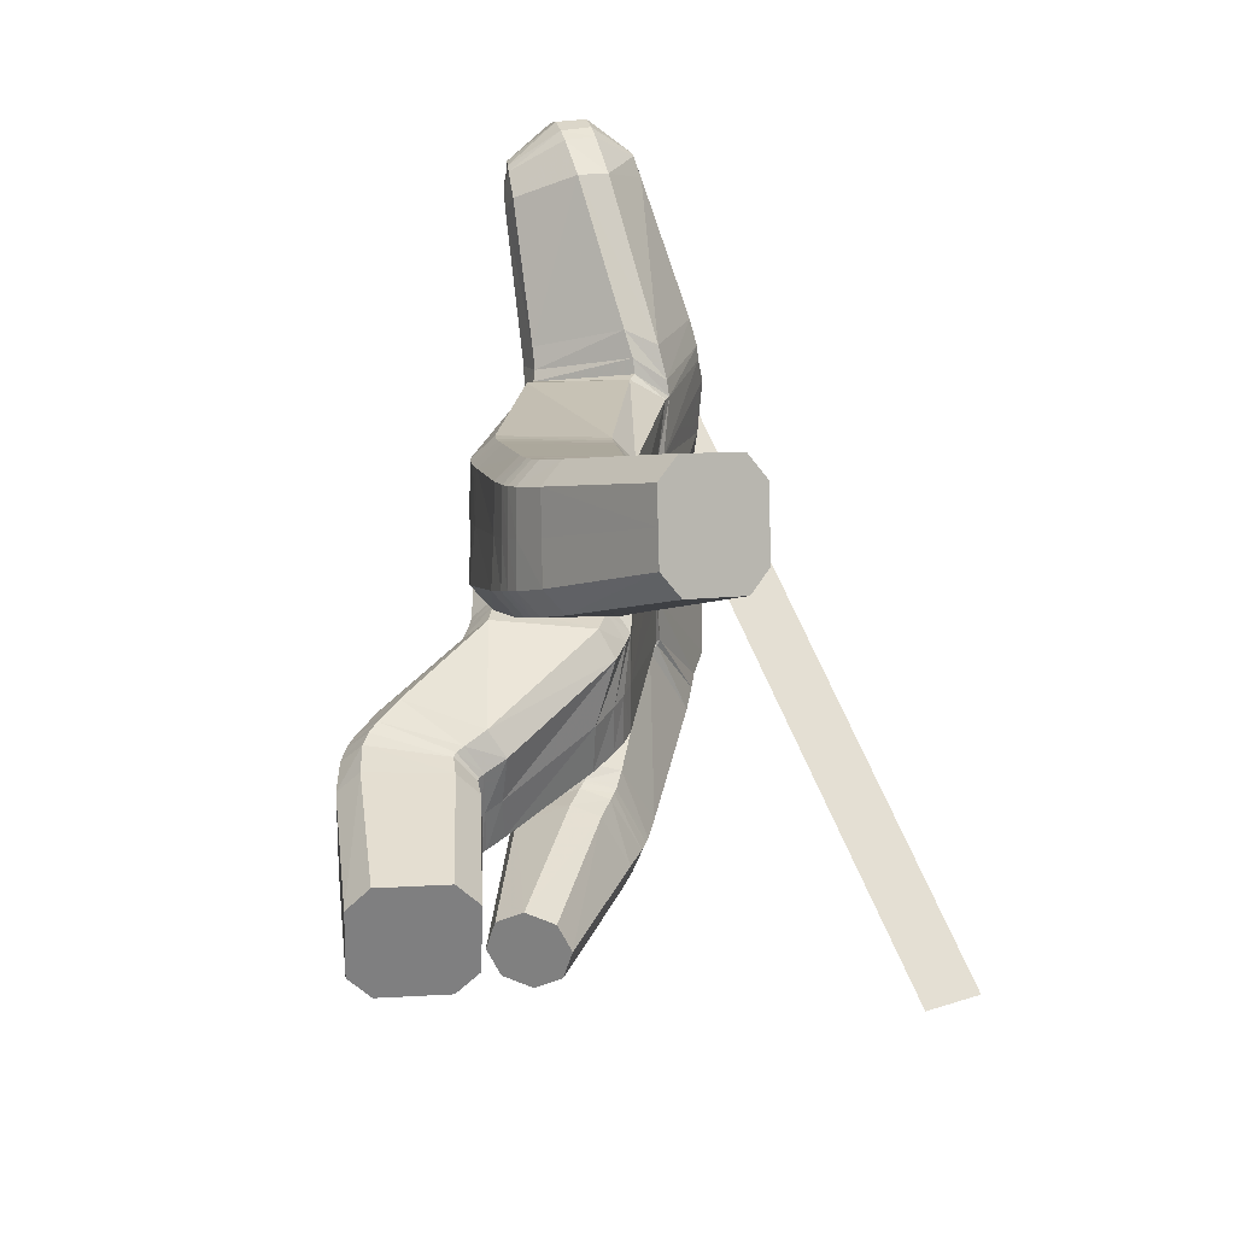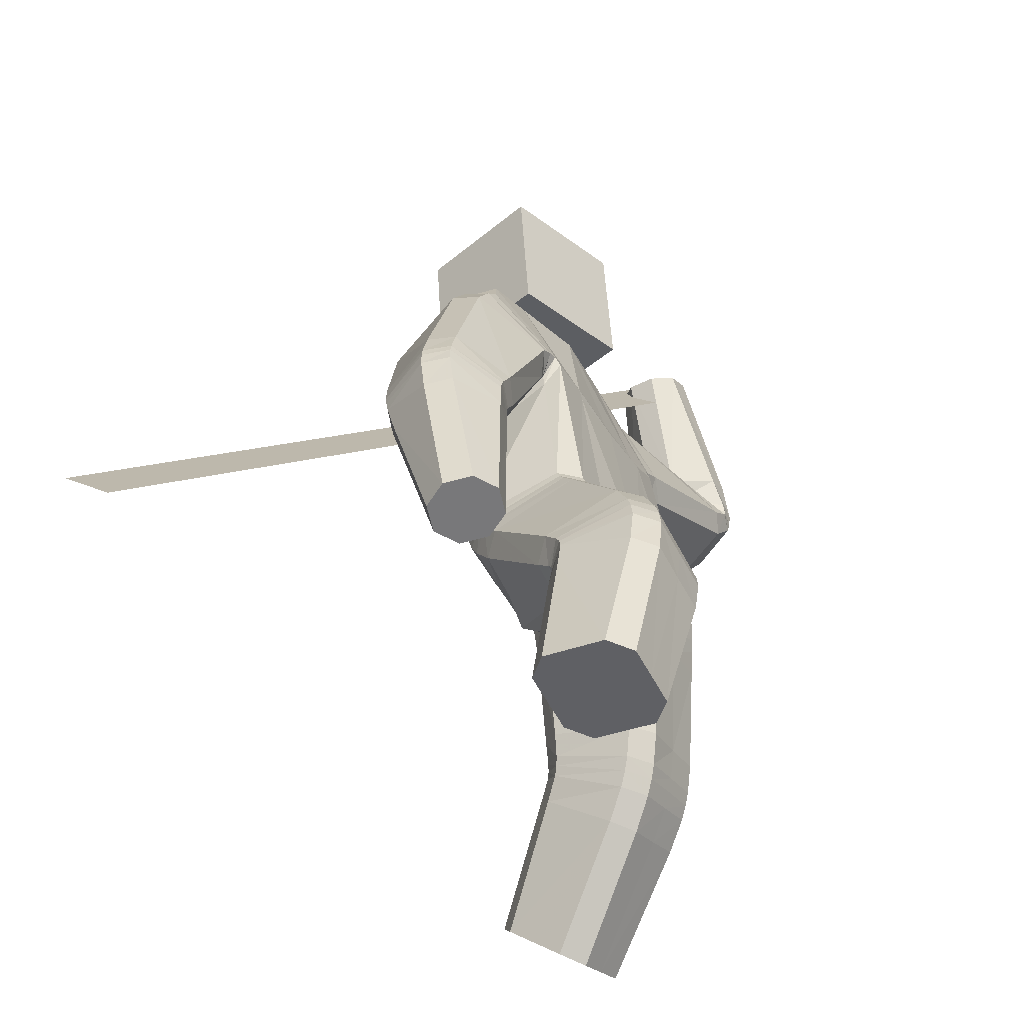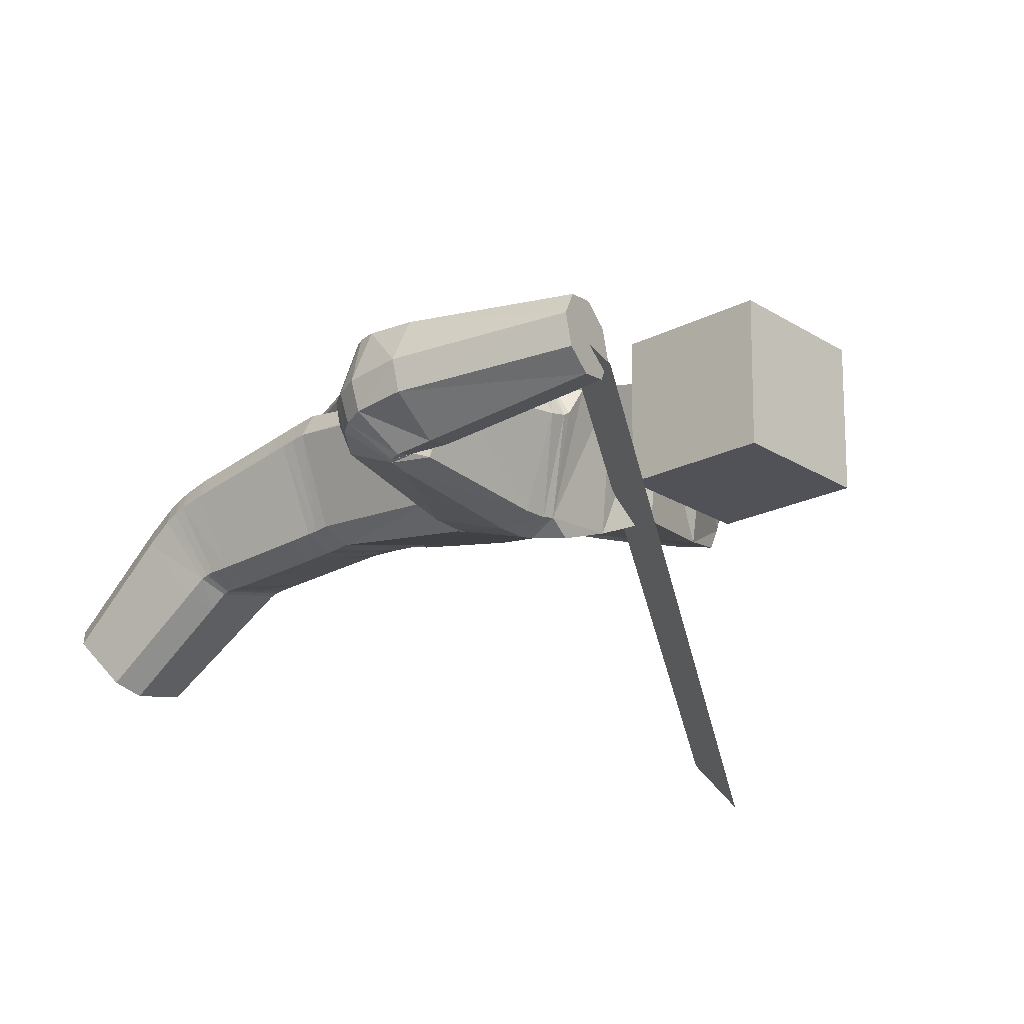
<metadata>
{"format":"obj","ext":"obj","renderer":"f3d","projection":"perspective","resolution":1024,"background":"white","views":[{"elev":-69.7,"azim":102.5,"up":"+Y"},{"elev":-44.9,"azim":-47.8,"up":"+Y"},{"elev":-18.1,"azim":139.8,"up":"+Z"}]}
</metadata>
<code>
o 立方体.001
v 0.7335 2.04 -0.1188
v -0.1039 1.989 0.05961
v 0.8668 1.93 -0.06183
v -0.1132 1.959 -0.3319
v 0.9059 1.933 -0.3044
v 0.7738 2.046 -0.361
v 0.8185 2.015 -0.3868
v 0.7221 2.061 -0.1974
v 0.8211 1.958 -0.03611
v 0.9185 1.914 -0.2256
v 0.3569 2.039 -0.08456
v 0.4432 1.726 -0.03333
v 0.3951 1.658 -0.3574
v 0.3602 1.988 -0.4074
v 0.4575 1.641 -0.2816
v 0.3789 1.915 -0.4433
v 0.000122 1.645 0.1125
v -0.072 1.535 -0.2643
v 0.3829 1.781 0.005836
v 0.3454 2.073 -0.1596
v 0.1424 1.019 -0.2398
v 0.05786 1.947 -0.3973
v 0.2457 0.9807 0.143
v 0.1029 2.039 -0.01727
v 0.3434 0.2142 -0.5665
v 0.4435 0.03804 -0.3453
v 0.3532 0.4516 0.007215
v 0.2488 0.5746 -0.2927
v 0.1883 1.67 0.06377
v 0.1252 1.556 -0.3119
v 0.2955 2.063 -0.1495
v 0.3101 2.027 -0.07698
v 0.3877 1.701 -0.02765
v 0.3319 1.755 0.01478
v 0.305 1.634 -0.3604
v 0.3863 1.615 -0.288
v 0.2933 1.978 -0.4084
v 0.3061 1.905 -0.4473
v 0.03445 1.001 0.1363
v 0.1077 0.9907 0.1782
v 0.05113 1.064 0.1887
v 0.008151 0.9964 -0.2071
v -0.03482 0.9938 -0.1353
v -0.04874 1.036 -0.1917
v 0.3815 0.9957 0.1089
v 0.4224 1.011 0.03861
v 0.2909 2.022 -0.06623
v 0.2739 2.059 -0.1373
v 0.2279 2.063 -0.06215
v 0.3491 1.039 -0.2307
v 0.2774 1.038 -0.2732
v 0.2597 1.976 -0.4026
v 0.2681 1.903 -0.4431
v 0.1964 1.954 -0.4407
v 0.2229 0.1336 -0.4959
v 0.2585 0.1865 -0.5502
v 0.3586 0.01028 -0.329
v 0.2836 0.02678 -0.3618
v 0.4285 0.2421 -0.5829
v 0.5034 0.2254 -0.5499
v 0.5641 0.1186 -0.4158
v 0.5287 0.06589 -0.3617
v 0.1008 0.5116 -0.2039
v 0.1394 0.5468 -0.2678
v 0.1694 0.4295 -0.004862
v 0.244 0.4224 0.0314
v 0.3583 0.604 -0.3168
v 0.4315 0.5984 -0.2783
v 0.4632 0.4776 -0.01856
v 0.5008 0.5157 -0.0802
v 0.262 1.625 -0.3578
v 0.3461 1.605 -0.2846
v 0.3617 1.686 -0.01833
v 0.3043 1.745 0.02319
v 0.6433 2.536 -0.2636
v 0.5665 2.505 -0.2507
v 0.5237 2.482 -0.185
v 0.5385 2.48 -0.1027
v 0.7214 2.553 -0.1334
v 0.7066 2.555 -0.2157
v 0.6018 2.499 -0.05474
v 0.6785 2.53 -0.06754
v 0.7148 2.043 -0.2032
v 0.7271 2.027 -0.1238
v 0.7752 2.043 -0.3606
v 0.827 2.026 -0.3836
v 0.9258 1.975 -0.2968
v 0.9374 1.956 -0.2177
v 0.8771 1.957 -0.06016
v 0.8253 1.974 -0.03721
v 0.7103 2.021 -0.1291
v 0.697 2.033 -0.2096
v 0.8285 2.05 -0.3771
v 0.7676 2.05 -0.3577
v 0.9514 2.021 -0.2062
v 0.9383 2.034 -0.2864
v 0.8201 2.004 -0.03851
v 0.8809 2.004 -0.05785
v 0.8073 1.872 -0.06211
v 0.8213 1.847 -0.3206
v 0.8396 1.823 -0.2432
v 0.7683 1.926 -0.03013
v 0.6986 2.104 -0.1827
v 0.732 2.055 -0.3636
v 0.7618 1.997 -0.3953
v 0.7087 2.074 -0.106
v 0.6434 2.073 -0.2135
v 0.9285 2.156 -0.1847
v 0.7958 2.135 -0.3573
v 0.658 2.068 -0.1316
v 0.7226 2.111 -0.343
v 0.914 2.161 -0.2665
v 0.8495 2.118 -0.05499
v 0.7762 2.094 -0.04069
v 0.1489 0.9831 -0.2418
v 0.2525 0.9373 0.136
v 0.03929 0.9552 0.1351
v 0.1131 0.9473 0.1758
v 0.3866 0.9556 0.1014
v 0.4273 0.9733 0.03131
v 0.2818 1.006 -0.2751
v 0.3537 1.007 -0.2327
v -0.02866 0.9571 -0.1339
v 0.01463 0.9593 -0.2062
v 0.1626 0.9177 -0.2487
v 0.2656 0.8649 0.1213
v 0.04911 0.8789 0.1297
v 0.397 0.8862 0.08636
v 0.3648 0.9469 -0.2403
v 0.02679 0.8907 -0.2062
v 0.1245 0.8711 0.168
v 0.4376 0.9062 0.01608
v 0.2927 0.9445 -0.2823
v -0.01788 0.8859 -0.1317
v 0.2435 0.5938 -0.2895
v 0.346 0.4884 0.02324
v 0.1591 0.4661 0.01367
v 0.4575 0.5137 -0.002959
v 0.4273 0.6195 -0.274
v 0.1318 0.5676 -0.262
v 0.2342 0.4604 0.04983
v 0.4958 0.5474 -0.06708
v 0.3546 0.6227 -0.3141
v 0.09153 0.5365 -0.1944
v 0.2117 0.5435 0.0813
v 0.4845 0.6198 -0.04639
v 0.3444 0.6765 -0.3113
v 0.0704 0.5987 -0.1807
v 0.2297 0.6496 -0.2852
v 0.3302 0.5678 0.04825
v 0.1373 0.5457 0.04308
v 0.4452 0.5926 0.0209
v 0.4167 0.6766 -0.2692
v 0.1115 0.6231 -0.2511
v 0.2537 0.5602 -0.2993
v 0.3614 0.4093 -0.01664
v 0.1092 0.4868 -0.2166
v 0.1466 0.5281 -0.2769
v 0.3616 0.5889 -0.3228
v 0.4354 0.5792 -0.2863
v 0.4692 0.4393 -0.04
v 0.5062 0.4811 -0.09943
v 0.18 0.389 -0.02953
v 0.2539 0.3798 0.006931
v 0.2674 0.5125 -0.3392
v 0.3782 0.3282 -0.07946
v 0.1646 0.4783 -0.3183
v 0.4457 0.5278 -0.3251
v 0.4816 0.3607 -0.09958
v 0.2004 0.3106 -0.09206
v 0.1286 0.4283 -0.262
v 0.3711 0.5431 -0.3592
v 0.5176 0.4093 -0.1558
v 0.275 0.2969 -0.05774
v 0.1393 1.063 -0.2352
v 0.2418 1.03 0.1482
v 0.3458 1.081 -0.2254
v 0.2738 1.084 -0.2678
v 0.3768 1.047 0.116
v 0.4183 1.055 0.04482
v 0.2672 1.591 -0.3477
v 0.3727 1.646 -0.004549
v 0.1294 1.527 -0.296
v 0.1952 1.634 0.07903
v 0.343 1.574 -0.2707
v 0.3147 1.71 0.03314
v 0.008834 1.61 0.1229
v -0.06618 1.5 -0.2541
v -0.8034 1.274 0.2092
v -0.5698 1.197 0.2151
v -0.5815 1.144 -0.03038
v -0.8159 1.22 -0.03562
v -0.7517 1.188 -0.07641
v -0.8474 1.272 0.1387
v -0.6331 1.23 0.2554
v -0.5383 1.144 0.04063
v -0.6168 1.715 0.1379
v -0.3626 1.541 0.163
v -0.3672 1.499 -0.1683
v -0.6388 1.642 -0.1812
v -0.3455 1.458 -0.08582
v -0.5876 1.593 -0.2222
v -0.3857 1.621 0.1959
v -0.658 1.727 0.06747
v -0.2552 0.9387 -0.1219
v -0.3609 1.865 -0.3172
v -0.1329 1.061 0.2186
v -0.3297 1.964 0.0633
v -0.4428 0.1559 0.2413
v -0.3758 0.12 0.5315
v -0.237 0.6781 0.5378
v -0.3417 0.5867 0.2412
v -0.1814 1.633 0.1603
v -0.2349 1.514 -0.2167
v -0.5994 1.806 0.05666
v -0.5633 1.787 0.1273
v -0.3423 1.578 0.153
v -0.3465 1.646 0.1869
v -0.3628 1.52 -0.1888
v -0.3415 1.491 -0.1054
v -0.5969 1.716 -0.2032
v -0.5557 1.66 -0.2436
v -0.005778 1.015 0.2014
v -0.1112 0.9689 -0.1705
v -0.2614 1.112 0.2407
v -0.3355 1.104 0.2041
v -0.5239 1.822 0.1208
v -0.5567 1.846 0.05043
v -0.4906 1.903 0.0917
v -0.426 0.9949 -0.0286
v -0.3888 0.9636 -0.09086
v -0.5669 1.756 -0.2153
v -0.5331 1.697 -0.2559
v -0.5093 1.788 -0.286
v -0.2865 0.1222 0.2623
v -0.3562 0.1398 0.2193
v -0.2892 0.1039 0.5096
v -0.2459 0.1004 0.4382
v -0.5297 0.172 0.2634
v -0.5727 0.1754 0.3349
v -0.5321 0.1536 0.5108
v -0.4627 0.1361 0.5536
v -0.1595 0.5563 0.2525
v -0.2332 0.5564 0.2166
v -0.08994 0.6141 0.4473
v -0.1288 0.6464 0.5136
v -0.45 0.6197 0.2651
v -0.4873 0.6516 0.3274
v -0.3467 0.7035 0.5642
v -0.4184 0.7093 0.5248
v -0.3507 1.523 -0.1991
v -0.3435 1.499 -0.1203
v -0.3305 1.586 0.1415
v -0.3198 1.653 0.1824
v -0.7543 0.6332 0.1144
v -0.8258 0.6485 0.1551
v -0.8455 0.668 0.2319
v -0.8025 0.681 0.3025
v -0.6323 0.6445 0.2057
v -0.6753 0.6315 0.1351
v -0.7235 0.6794 0.3232
v -0.6521 0.6641 0.2826
v -0.8538 1.245 0.1418
v -0.81 1.25 0.2124
v -0.8201 1.195 -0.02909
v -0.7544 1.167 -0.06986
v -0.5859 1.131 -0.02414
v -0.5424 1.135 0.04637
v -0.5761 1.185 0.2174
v -0.6418 1.214 0.2581
v -0.8164 1.209 0.2179
v -0.8599 1.201 0.1473
v -0.756 1.132 -0.0585
v -0.8238 1.155 -0.01777
v -0.5475 1.116 0.05629
v -0.5908 1.108 -0.01425
v -0.6513 1.185 0.2622
v -0.5835 1.162 0.2215
v -0.5399 1.238 0.2074
v -0.5527 1.187 -0.05058
v -0.5125 1.177 0.02207
v -0.5958 1.283 0.2467
v -0.8202 1.349 0.1284
v -0.7932 1.289 -0.05682
v -0.7322 1.25 -0.09767
v -0.7759 1.346 0.1988
v -0.8606 1.097 0.1619
v -0.5568 1.045 0.0823
v -0.7528 1.041 -0.02853
v -0.8176 1.109 0.2325
v -0.8235 1.058 0.01216
v -0.5998 1.034 0.01173
v -0.594 1.084 0.2322
v -0.6645 1.102 0.2728
v -0.2626 0.8946 -0.0964
v -0.1365 1.04 0.2313
v 0.0302 0.9622 0.1387
v -0.01081 0.9777 0.2076
v -0.264 1.092 0.2566
v -0.3384 1.083 0.2208
v -0.3942 0.9237 -0.0646
v -0.4301 0.9619 -0.004275
v -0.03965 0.9474 -0.1259
v -0.1164 0.9271 -0.1584
v -0.2757 0.8296 -0.04751
v -0.1469 0.9963 0.2651
v 0.02147 0.8951 0.1484
v -0.2718 1.052 0.2938
v -0.4394 0.9093 0.04673
v -0.1277 0.8512 -0.1304
v -0.02031 0.9172 0.2223
v -0.3466 1.043 0.2594
v -0.4046 0.8636 -0.01238
v -0.04879 0.8706 -0.1057
v -0.339 0.5958 0.2293
v -0.2271 0.7189 0.5199
v -0.07884 0.643 0.4256
v -0.3376 0.7485 0.546
v -0.4838 0.6717 0.3133
v -0.2285 0.5638 0.2028
v -0.1174 0.6818 0.4933
v -0.4104 0.7487 0.5081
v -0.4478 0.6331 0.2528
v -0.1527 0.5674 0.2329
v -0.09372 0.7456 0.4355
v -0.3948 0.8244 0.461
v -0.4421 0.668 0.2103
v -0.1368 0.5998 0.1762
v -0.3307 0.626 0.1863
v -0.2081 0.7948 0.4712
v -0.05676 0.7004 0.3707
v -0.3206 0.8314 0.4966
v -0.4763 0.7156 0.2687
v -0.2133 0.5907 0.146
v -0.3439 0.5807 0.2436
v -0.2495 0.6248 0.5526
v -0.165 0.5448 0.2592
v -0.237 0.5511 0.2197
v -0.4521 0.6059 0.2702
v -0.4913 0.628 0.3356
v -0.3574 0.651 0.578
v -0.4286 0.6593 0.5383
v -0.1023 0.5758 0.4621
v -0.1418 0.5987 0.5272
v -0.357 0.5274 0.2371
v -0.2762 0.5133 0.5602
v -0.2528 0.5045 0.2135
v -0.5041 0.5561 0.3361
v -0.3807 0.5364 0.5863
v -0.1295 0.4824 0.4657
v -0.1825 0.4896 0.2564
v -0.4622 0.5474 0.2657
v -0.4509 0.5499 0.5448
v -0.1714 0.4931 0.5349
v -0.25 0.9875 -0.1394
v -0.1306 1.097 0.2063
v -0.4215 1.037 -0.0458
v -0.3835 1.012 -0.1104
v -0.2611 1.134 0.2301
v -0.3348 1.124 0.193
v -0.3436 1.496 -0.1898
v -0.3261 1.555 0.1429
v -0.2297 1.483 -0.2141
v -0.1708 1.601 0.161
v -0.3553 1.469 -0.1183
v -0.3059 1.621 0.1914
v 0.09684 2.108 -0.3034
v 0.04913 2.505 -0.291
v 0.0771 2.093 0.0958
v 0.02938 2.49 0.1082
v -0.2998 2.061 -0.3248
v -0.3475 2.458 -0.3124
v -0.3196 2.046 0.07443
v -0.3673 2.443 0.08686
v -1.314 1.064 -0.8304
v 0.594 2.566 -0.2365
v -1.263 0.9407 -0.681
v 0.6444 2.443 -0.08719
f 169 166 26 62
f 5 7 86 87
f 110 114 81 78
f 29 24 2 17
f 136 141 66 27
f 22 4 2 24
f 165 172 59 25
f 168 173 61 60
f 25 59 60 61 62 26
f 42 44 175 21
f 6 8 83 85
f 23 176 41 40
f 30 22 54 53 71
f 166 174 57 26
f 186 74 29 184
f 135 143 67 28
f 140 135 28 64
f 185 72 73 182
f 139 142 70 68
f 138 136 27 69
f 170 171 55 58
f 3 10 88 89
f 1 9 90 84
f 183 30 71 181
f 18 4 22 30
f 167 165 25 56
f 112 109 75 80
f 111 107 77 76
f 47 32 31 48
f 113 108 79 82
f 74 47 49 24 29
f 79 80 75 76 77 78 81 82
f 55 56 25 26 57 58
f 52 54 22 24 49 48
f 39 40 41
f 42 43 44
f 47 48 49
f 52 53 54
f 177 50 51 178
f 179 45 46 180
f 157 63 64 158
f 137 65 66 141
f 159 67 68 160
f 138 69 70 142
f 169 62 61 173
f 121 51 50 122
f 170 58 57 174
f 123 43 42 124
f 110 78 77 107
f 38 53 52 37
f 36 72 71 35
f 34 74 73 33
f 1 84 83 8
f 93 86 85 94
f 95 88 87 96
f 97 90 89 98
f 137 144 63 65
f 19 34 33 12
f 15 36 35 13
f 16 38 37 14
f 47 74 34 32
f 73 72 36 33
f 52 48 31 37
f 71 53 38 35
f 105 16 14 104
f 101 15 13 100
f 102 19 12 99
f 32 11 20 31
f 32 34 19 11
f 33 36 15 12
f 37 31 20 14
f 35 38 16 13
f 90 9 3 89
f 88 10 5 87
f 86 7 6 85
f 106 1 8 103
f 106 102 9 1
f 99 101 10 3
f 104 103 8 6
f 100 105 7 5
f 114 97 98 113
f 108 95 96 112
f 109 93 94 111
f 84 91 92 83
f 89 88 95 98
f 85 83 92 94
f 87 86 93 96
f 84 90 97 91
f 13 16 105 100
f 14 20 103 104
f 12 15 101 99
f 11 19 102 106
f 11 106 103 20
f 9 102 99 3
f 10 101 100 5
f 7 105 104 6
f 75 109 111 76
f 79 108 112 80
f 81 114 113 82
f 91 110 107 92
f 98 95 108 113
f 94 92 107 111
f 96 93 109 112
f 91 97 114 110
f 39 43 123 117
f 134 123 124 130
f 133 121 122 129
f 45 119 120 46
f 39 117 118 40
f 45 23 116 119
f 50 46 120 122
f 42 21 115 124
f 21 51 121 115
f 23 40 118 116
f 147 133 129 153
f 148 134 130 154
f 117 123 134 127
f 119 128 132 120
f 117 127 131 118
f 119 116 126 128
f 122 120 132 129
f 124 115 125 130
f 115 121 133 125
f 116 118 131 126
f 63 144 140 64
f 67 143 139 68
f 151 148 144 137
f 152 138 142 146
f 151 137 141 145
f 152 150 136 138
f 153 146 142 139
f 154 149 135 140
f 149 147 143 135
f 150 145 141 136
f 126 131 145 150
f 125 133 147 149
f 130 125 149 154
f 129 132 146 153
f 128 126 150 152
f 127 151 145 131
f 128 152 146 132
f 127 134 148 151
f 144 148 154 140
f 143 147 153 139
f 65 163 164 66
f 69 161 162 70
f 172 159 160 168
f 171 157 158 167
f 64 28 155 158
f 65 63 157 163
f 27 66 164 156
f 68 70 162 160
f 28 67 159 155
f 69 27 156 161
f 55 171 167 56
f 59 172 168 60
f 163 170 174 164
f 161 169 173 162
f 158 155 165 167
f 163 157 171 170
f 156 164 174 166
f 160 162 173 168
f 155 159 172 165
f 161 156 166 169
f 186 179 180 182
f 185 177 178 181
f 21 175 178 51
f 50 177 180 46
f 45 179 176 23
f 72 185 181 71
f 74 186 182 73
f 175 183 181 178
f 177 185 182 180
f 179 186 184 176
f 187 184 29 17
f 183 188 18 30
f 41 176 184 187
f 175 44 188 183
f 349 242 210 346
f 191 267 266 193
f 290 258 261 294
f 213 17 2 208
f 316 211 246 321
f 206 208 2 4
f 345 209 239 352
f 348 240 241 353
f 209 210 242 241 240 239
f 224 205 355 44
f 192 265 263 194
f 207 223 41 356
f 214 251 233 234 206
f 346 210 237 354
f 366 364 213 254
f 315 212 247 323
f 320 244 212 315
f 365 362 253 252
f 319 248 250 322
f 318 249 211 316
f 350 238 235 351
f 190 269 268 196
f 189 264 270 195
f 363 361 251 214
f 18 214 206 4
f 347 236 209 345
f 292 260 255 289
f 291 256 257 287
f 227 228 215 216
f 293 262 259 288
f 254 213 208 229 227
f 259 262 261 258 257 256 255 260
f 235 238 237 210 209 236
f 232 228 229 208 206 234
f 39 41 223
f 224 44 43
f 227 229 228
f 232 234 233
f 357 358 231 230
f 359 360 226 225
f 337 338 244 243
f 317 321 246 245
f 339 340 248 247
f 318 322 250 249
f 349 353 241 242
f 301 302 230 231
f 350 354 237 238
f 303 304 224 43
f 290 287 257 258
f 222 221 232 233
f 220 219 251 252
f 218 217 253 254
f 189 194 263 264
f 273 274 265 266
f 275 276 267 268
f 277 278 269 270
f 317 245 243 324
f 203 198 217 218
f 201 199 219 220
f 202 200 221 222
f 227 216 218 254
f 253 217 220 252
f 232 221 215 228
f 251 219 222 233
f 285 284 200 202
f 281 280 199 201
f 282 279 198 203
f 216 215 204 197
f 216 197 203 218
f 217 198 201 220
f 221 200 204 215
f 219 199 202 222
f 270 269 190 195
f 268 267 191 196
f 266 265 192 193
f 286 283 194 189
f 286 189 195 282
f 279 190 196 281
f 284 192 194 283
f 280 191 193 285
f 294 293 278 277
f 288 292 276 275
f 289 291 274 273
f 264 263 272 271
f 269 278 275 268
f 265 274 272 263
f 267 276 273 266
f 264 271 277 270
f 199 280 285 202
f 200 284 283 204
f 198 279 281 201
f 197 286 282 203
f 197 204 283 286
f 195 190 279 282
f 196 191 280 281
f 193 192 284 285
f 255 256 291 289
f 259 260 292 288
f 261 262 293 294
f 271 272 287 290
f 278 293 288 275
f 274 291 287 272
f 276 292 289 273
f 271 290 294 277
f 39 297 303 43
f 314 310 304 303
f 313 309 302 301
f 225 226 300 299
f 39 223 298 297
f 225 299 296 207
f 230 302 300 226
f 224 304 295 205
f 205 295 301 231
f 207 296 298 223
f 327 333 309 313
f 328 334 310 314
f 297 307 314 303
f 299 300 312 308
f 297 298 311 307
f 299 308 306 296
f 302 309 312 300
f 304 310 305 295
f 295 305 313 301
f 296 306 311 298
f 243 244 320 324
f 247 248 319 323
f 331 317 324 328
f 332 326 322 318
f 331 325 321 317
f 332 318 316 330
f 333 319 322 326
f 334 320 315 329
f 329 315 323 327
f 330 316 321 325
f 306 330 325 311
f 305 329 327 313
f 310 334 329 305
f 309 333 326 312
f 308 332 330 306
f 307 311 325 331
f 308 312 326 332
f 307 331 328 314
f 324 320 334 328
f 323 319 333 327
f 245 246 344 343
f 249 250 342 341
f 352 348 340 339
f 351 347 338 337
f 244 338 335 212
f 245 343 337 243
f 211 336 344 246
f 248 340 342 250
f 212 335 339 247
f 249 341 336 211
f 235 236 347 351
f 239 240 348 352
f 343 344 354 350
f 341 342 353 349
f 338 347 345 335
f 343 350 351 337
f 336 346 354 344
f 340 348 353 342
f 335 345 352 339
f 341 349 346 336
f 366 362 360 359
f 365 361 358 357
f 205 231 358 355
f 230 226 360 357
f 225 207 356 359
f 252 251 361 365
f 254 253 362 366
f 355 358 361 363
f 357 360 362 365
f 359 356 364 366
f 187 17 213 364
f 363 214 18 188
f 41 187 364 356
f 355 363 188 44
f 367 368 370 369
f 369 370 374 373
f 373 374 372 371
f 371 372 368 367
f 369 373 371 367
f 374 370 368 372
f 375 376 378 377

</code>
